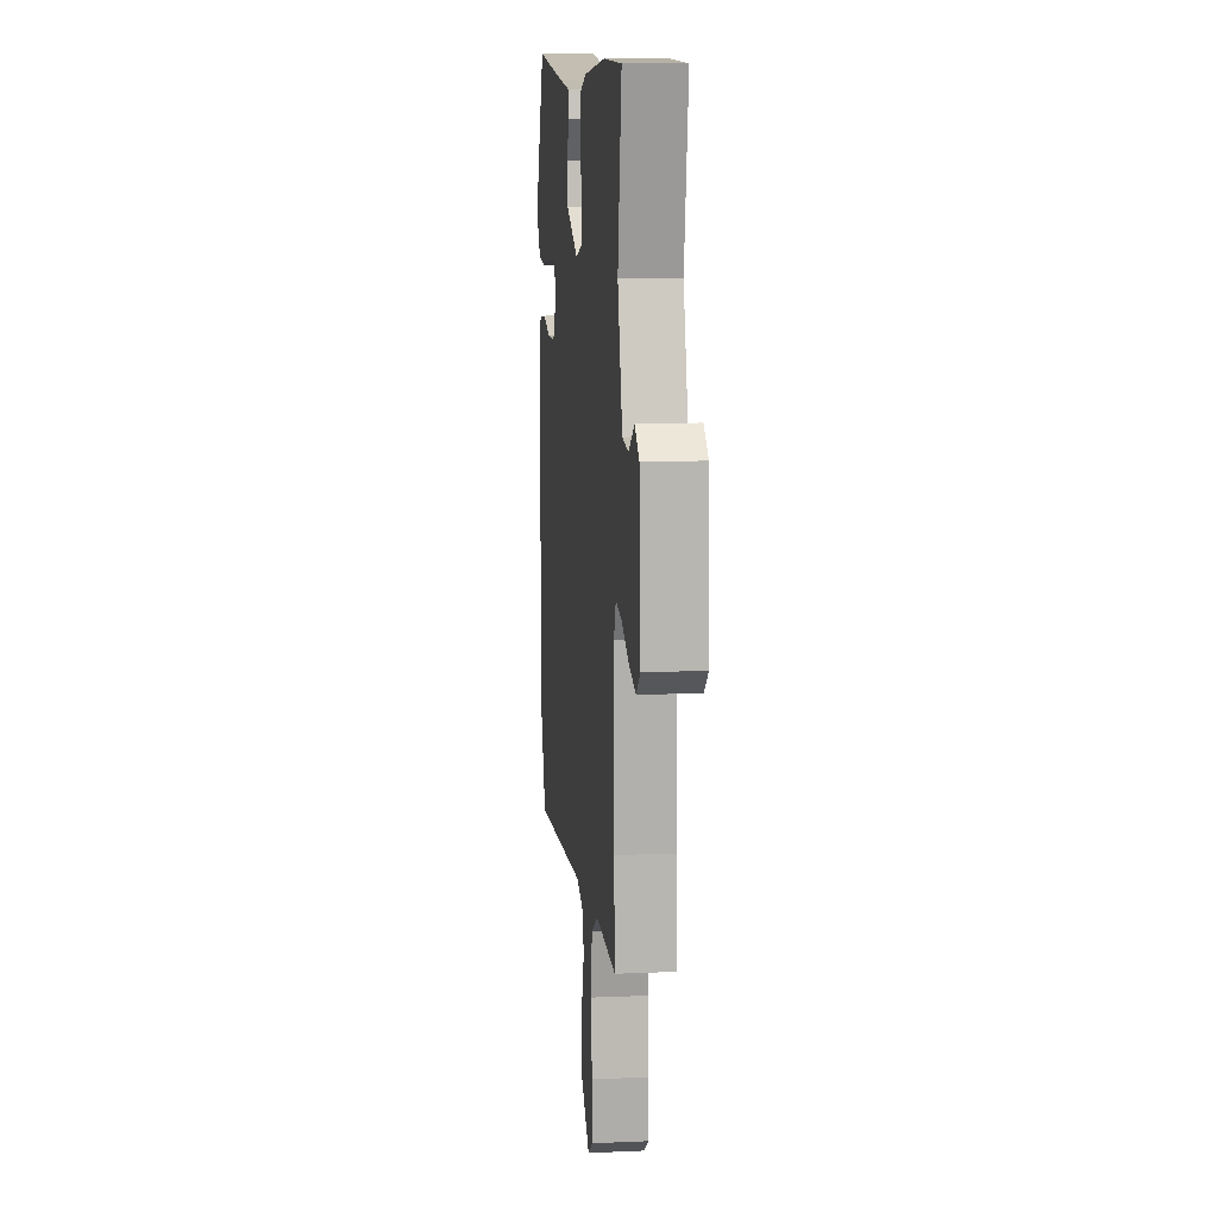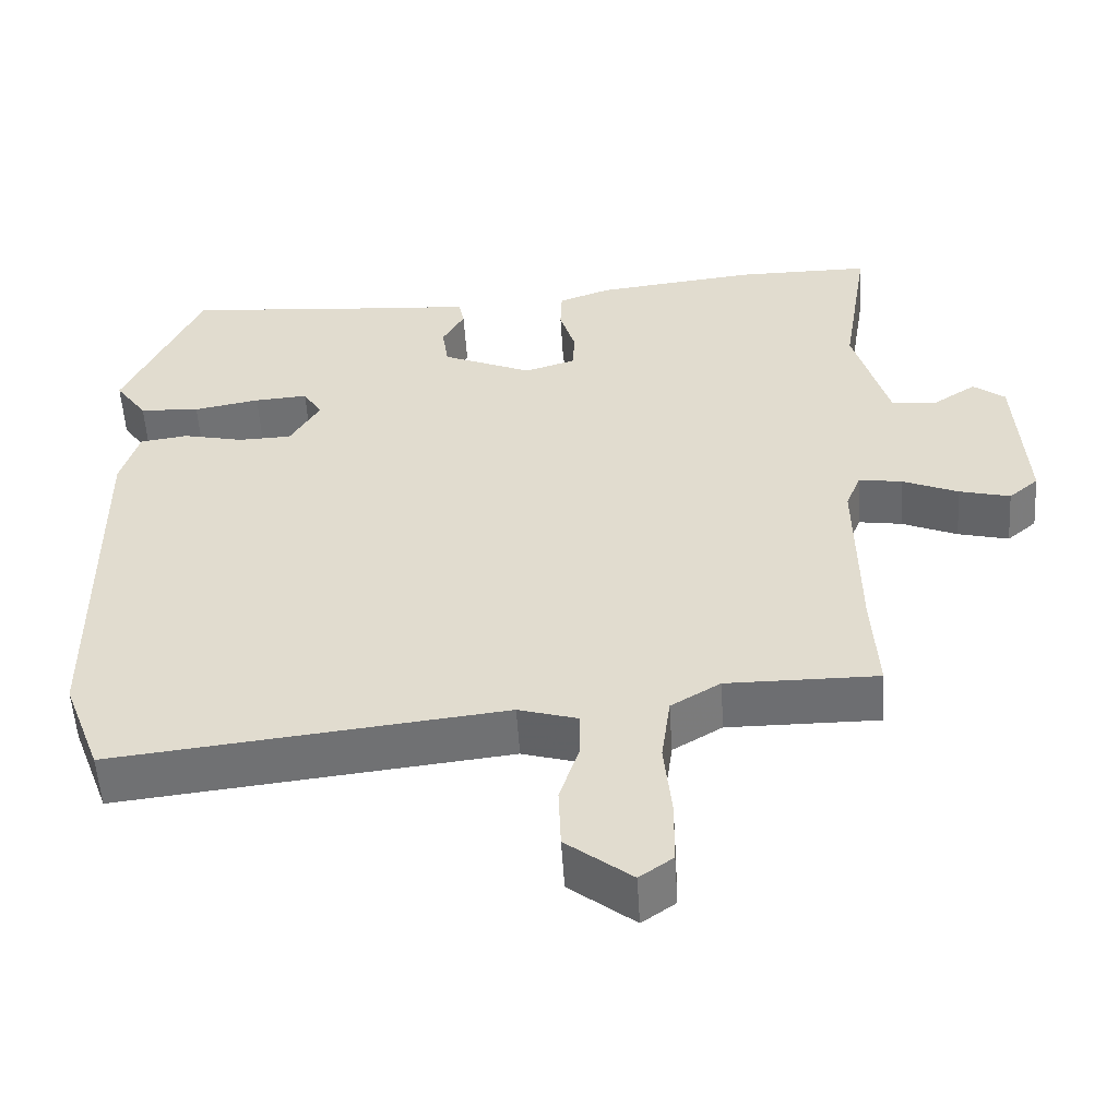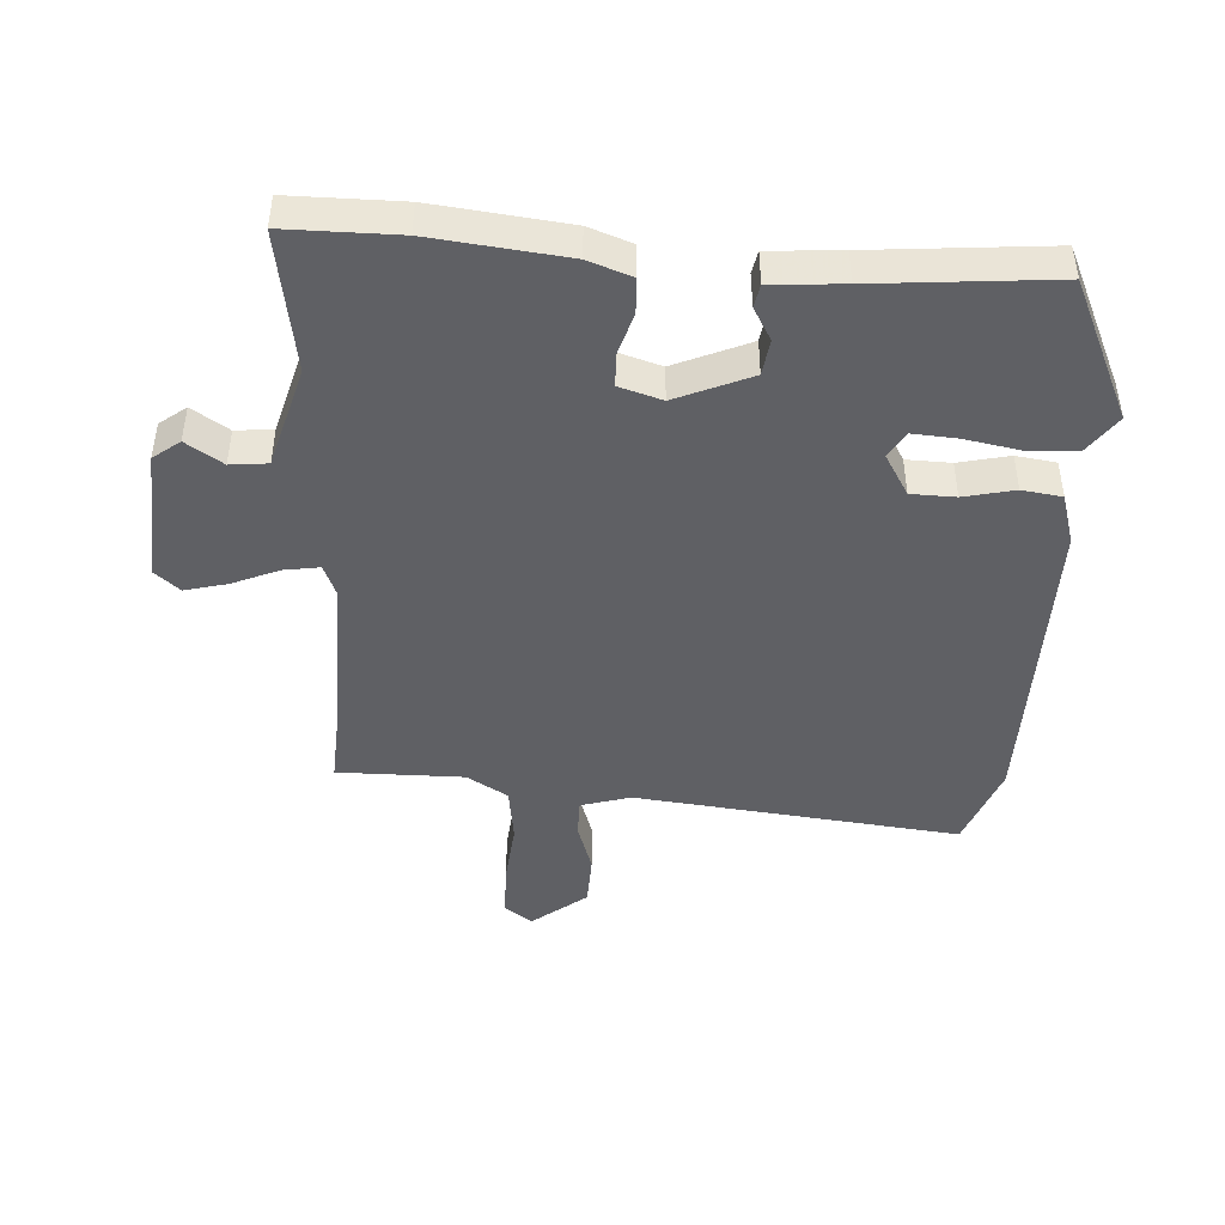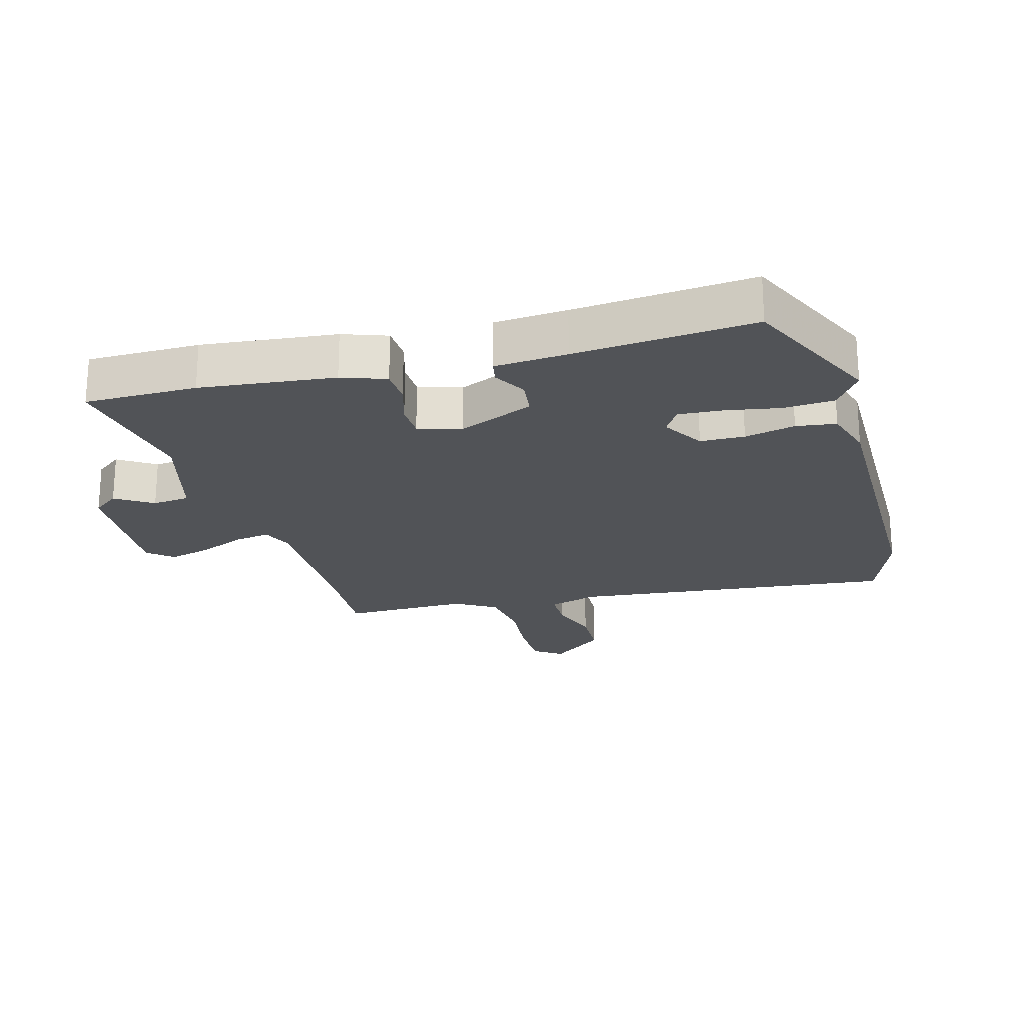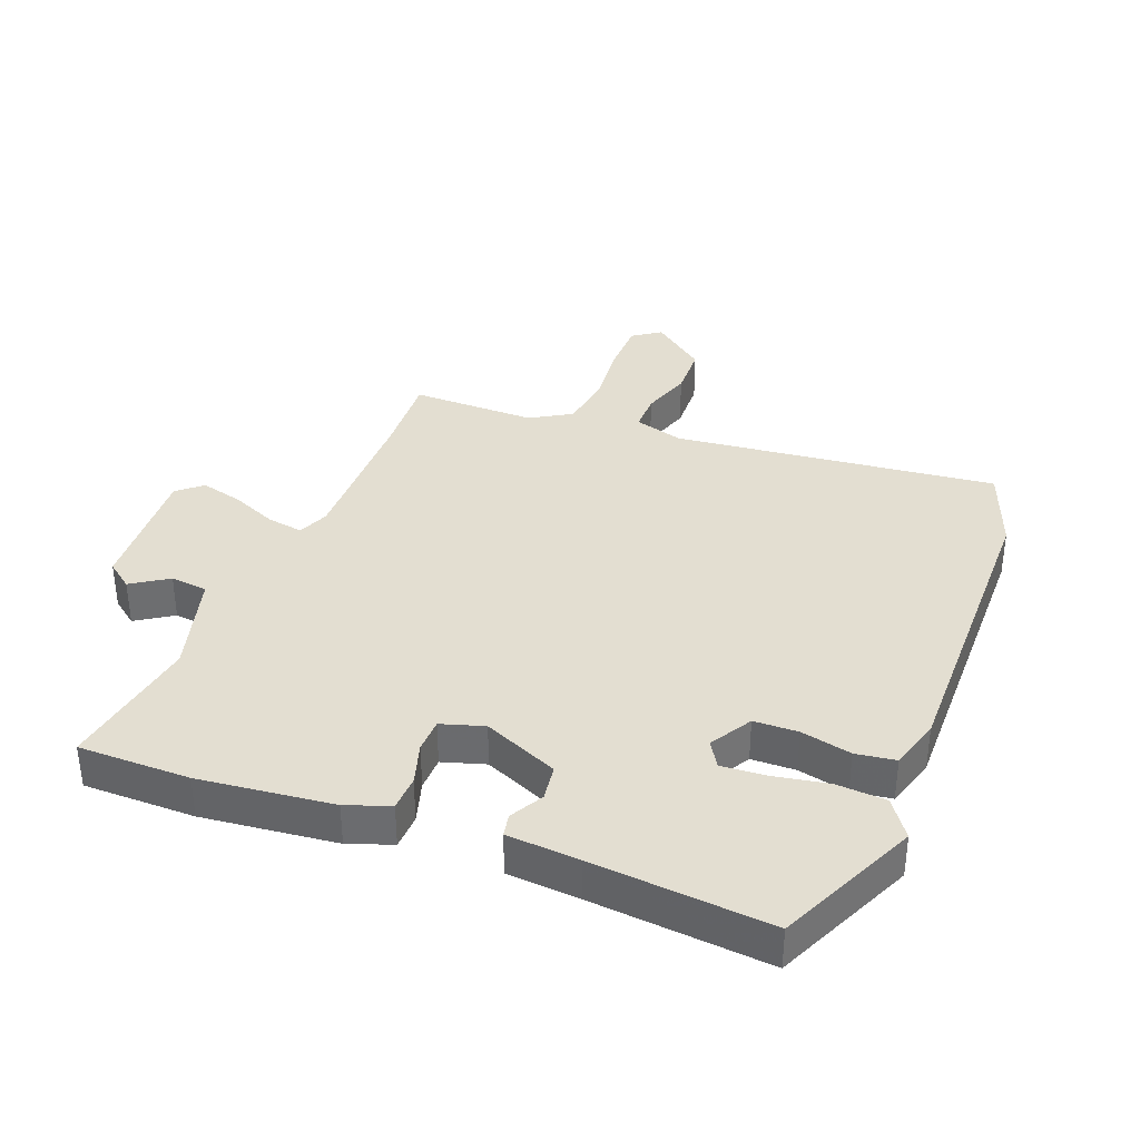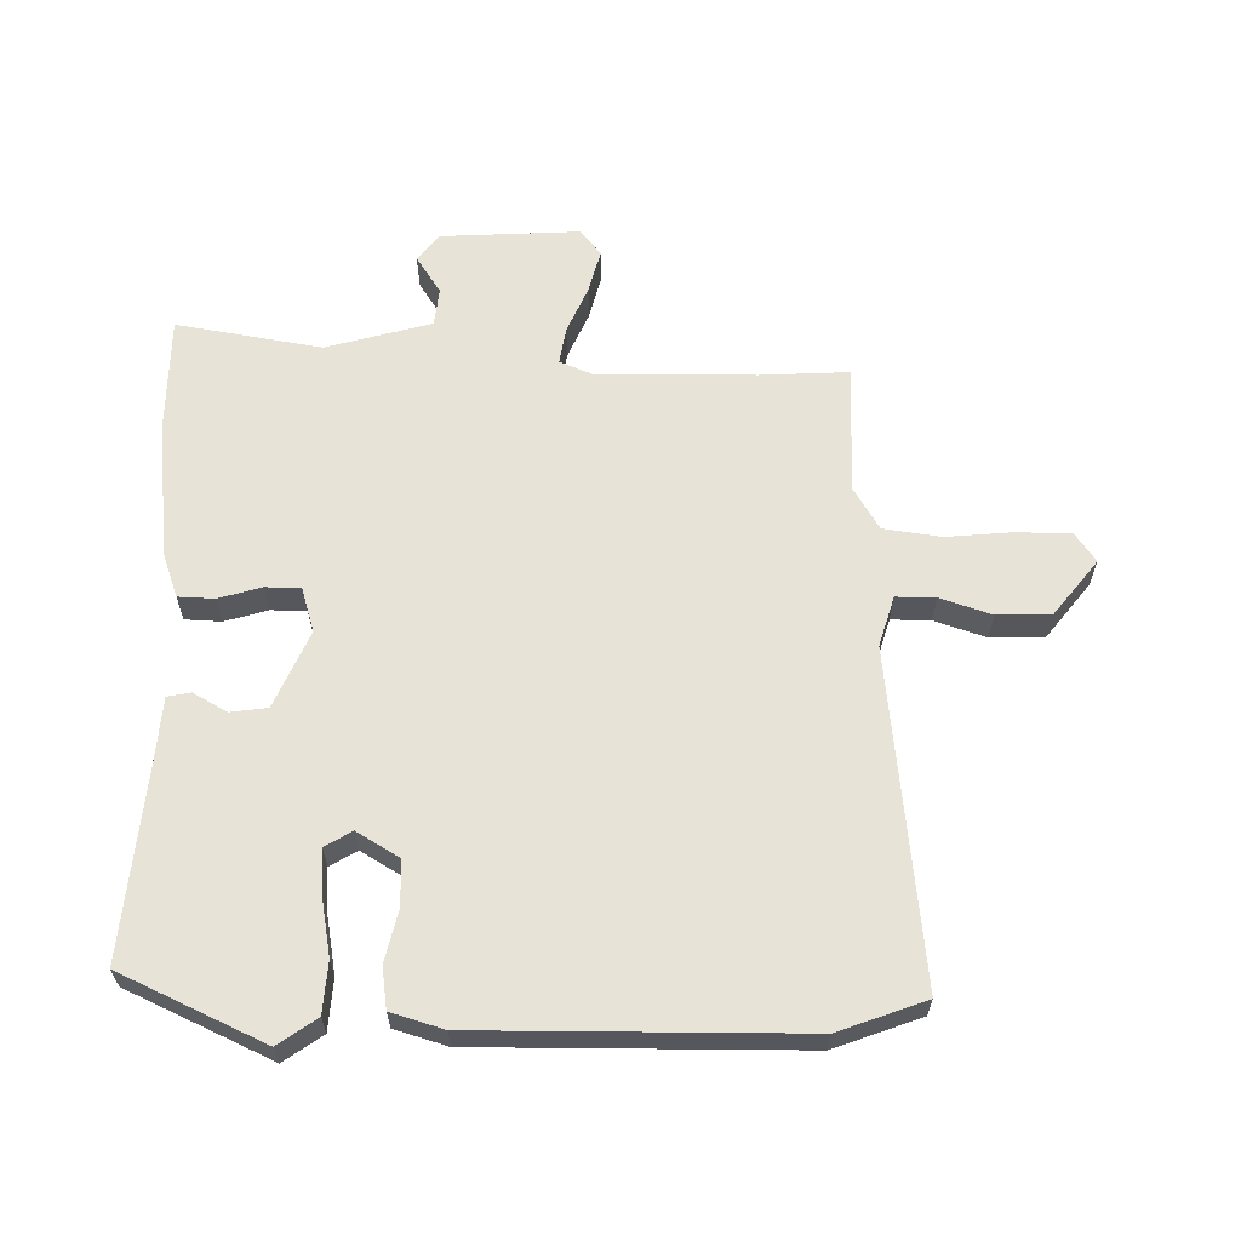
<metadata>
{"format":"obj","ext":"obj","renderer":"f3d","projection":"perspective","resolution":1024,"background":"white","views":[{"elev":12.3,"azim":-95.9,"up":"+Z"},{"elev":-54.4,"azim":-176.4,"up":"+Z"},{"elev":-45.1,"azim":-3.4,"up":"+Y"},{"elev":-22.0,"azim":15.9,"up":"+Y"},{"elev":36.2,"azim":21.3,"up":"+Y"},{"elev":62.6,"azim":91.2,"up":"+Y"}]}
</metadata>
<code>
v -0.5 0.07 -0.505
v -0.492 0.07 -0.369
v -0.489 0.07 -0.124
v -0.509 0.07 -0.075
v -0.566 0.07 -0.084
v -0.639 0.07 -0.115
v -0.706 0.07 -0.132
v -0.745 0.07 -0.099
v -0.732 0.07 0.114
v -0.69 0.07 0.146
v -0.632 0.07 0.108
v -0.573 0.07 0.114
v -0.527 0.07 0.276
v -0.563 0.07 0.5
v -0.386 0.07 0.5
v -0.174 0.07 0.476
v -0.105 0.07 0.451
v -0.103 0.07 0.395
v -0.123 0.07 0.329
v -0.122 0.07 0.275
v -0.054 0.07 0.254
v 0.065 0.07 0.305
v 0.073 0.07 0.362
v 0.044 0.07 0.414
v 0.051 0.07 0.45
v 0.165 0.07 0.458
v 0.447 0.07 0.482
v 0.548 0.07 0.26
v 0.506 0.07 0.201
v 0.427 0.07 0.196
v 0.34 0.07 0.212
v 0.27 0.07 0.217
v 0.245 0.07 0.176
v 0.284 0.07 0.11
v 0.354 0.07 0.108
v 0.434 0.07 0.126
v 0.497 0.07 0.117
v 0.521 0.07 0.036
v 0.515 0.07 -0.46
v 0.465 0.07 -0.593
v -0.048 0.07 -0.536
v -0.126 0.07 -0.559
v -0.126 0.07 -0.62
v -0.1 0.07 -0.699
v -0.103 0.07 -0.782
v -0.189 0.07 -0.849
v -0.233 0.07 -0.818
v -0.234 0.07 -0.734
v -0.224 0.07 -0.632
v -0.236 0.07 -0.543
v -0.301 0.07 -0.504
v -0.5 0 -0.505
v -0.492 0 -0.369
v -0.489 0 -0.124
v -0.509 0 -0.075
v -0.566 0 -0.084
v -0.639 0 -0.115
v -0.706 0 -0.132
v -0.745 0 -0.099
v -0.732 0 0.114
v -0.69 0 0.146
v -0.632 0 0.108
v -0.573 0 0.114
v -0.527 0 0.276
v -0.563 0 0.5
v -0.386 0 0.5
v -0.174 0 0.476
v -0.105 0 0.451
v -0.103 0 0.395
v -0.123 0 0.329
v -0.122 0 0.275
v -0.054 0 0.254
v 0.065 0 0.305
v 0.073 0 0.362
v 0.044 0 0.414
v 0.051 0 0.45
v 0.165 0 0.458
v 0.447 0 0.482
v 0.548 0 0.26
v 0.506 0 0.201
v 0.427 0 0.196
v 0.34 0 0.212
v 0.27 0 0.217
v 0.245 0 0.176
v 0.284 0 0.11
v 0.354 0 0.108
v 0.434 0 0.126
v 0.497 0 0.117
v 0.521 0 0.036
v 0.515 0 -0.46
v 0.465 0 -0.593
v -0.048 0 -0.536
v -0.126 0 -0.559
v -0.126 0 -0.62
v -0.1 0 -0.699
v -0.103 0 -0.782
v -0.189 0 -0.849
v -0.233 0 -0.818
v -0.234 0 -0.734
v -0.224 0 -0.632
v -0.236 0 -0.543
v -0.301 0 -0.504
f 47 48 49
f 46 47 49
f 45 46 49
f 44 45 49
f 43 44 49
f 42 43 49 50
f 41 42 50 51
f 40 41 51
f 39 40 51
f 38 39 51
f 37 38 51
f 36 37 51
f 35 36 51
f 29 30 31
f 28 29 31
f 27 28 31
f 26 27 31
f 26 31 32
f 25 26 32
f 24 25 32
f 23 24 32
f 22 23 32 33
f 17 18 19
f 16 17 19
f 15 16 19
f 14 15 19
f 13 14 19
f 12 13 19 20
f 9 10 11
f 8 9 11
f 7 8 11
f 6 7 11
f 5 6 11
f 4 5 11 12
f 12 20 21
f 4 12 21
f 3 4 21
f 51 1 2
f 35 51 2
f 34 35 2
f 22 33 34
f 21 22 34
f 3 21 34
f 2 3 34
f 100 99 98
f 100 98 97
f 100 97 96
f 100 96 95
f 100 95 94
f 101 100 94 93
f 102 101 93 92
f 102 92 91
f 102 91 90
f 102 90 89
f 102 89 88
f 102 88 87
f 102 87 86
f 82 81 80
f 82 80 79
f 82 79 78
f 82 78 77
f 83 82 77
f 83 77 76
f 83 76 75
f 83 75 74
f 84 83 74 73
f 70 69 68
f 70 68 67
f 70 67 66
f 70 66 65
f 70 65 64
f 71 70 64 63
f 62 61 60
f 62 60 59
f 62 59 58
f 62 58 57
f 62 57 56
f 63 62 56 55
f 72 71 63
f 72 63 55
f 72 55 54
f 53 52 102
f 53 102 86
f 53 86 85
f 85 84 73
f 85 73 72
f 85 72 54
f 85 54 53
f 1 52 53 2
f 2 53 54 3
f 3 54 55 4
f 4 55 56 5
f 5 56 57 6
f 6 57 58 7
f 7 58 59 8
f 8 59 60 9
f 9 60 61 10
f 10 61 62 11
f 11 62 63 12
f 12 63 64 13
f 13 64 65 14
f 14 65 66 15
f 15 66 67 16
f 16 67 68 17
f 17 68 69 18
f 18 69 70 19
f 19 70 71 20
f 20 71 72 21
f 21 72 73 22
f 22 73 74 23
f 23 74 75 24
f 24 75 76 25
f 25 76 77 26
f 26 77 78 27
f 27 78 79 28
f 28 79 80 29
f 29 80 81 30
f 30 81 82 31
f 31 82 83 32
f 32 83 84 33
f 33 84 85 34
f 34 85 86 35
f 35 86 87 36
f 36 87 88 37
f 37 88 89 38
f 38 89 90 39
f 39 90 91 40
f 40 91 92 41
f 41 92 93 42
f 42 93 94 43
f 43 94 95 44
f 44 95 96 45
f 45 96 97 46
f 46 97 98 47
f 47 98 99 48
f 48 99 100 49
f 49 100 101 50
f 50 101 102 51
f 51 102 52 1

</code>
